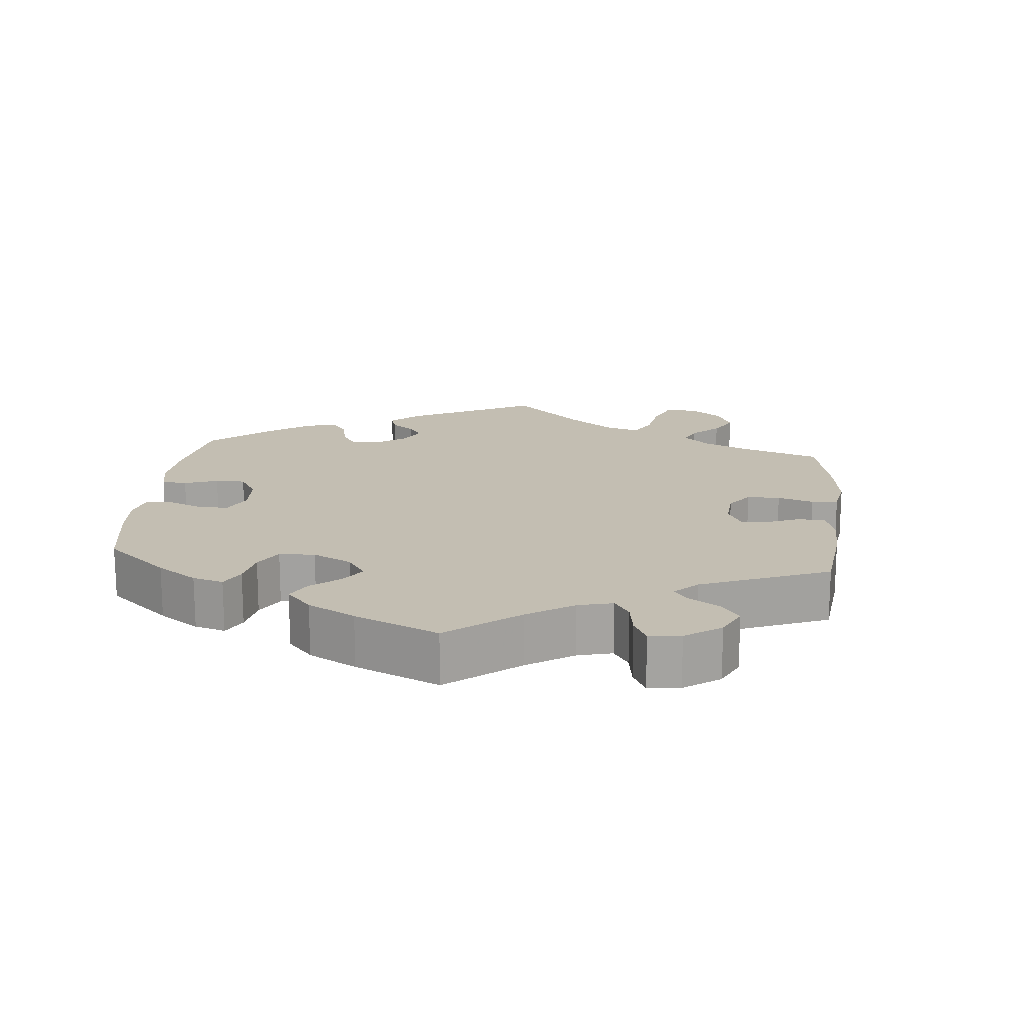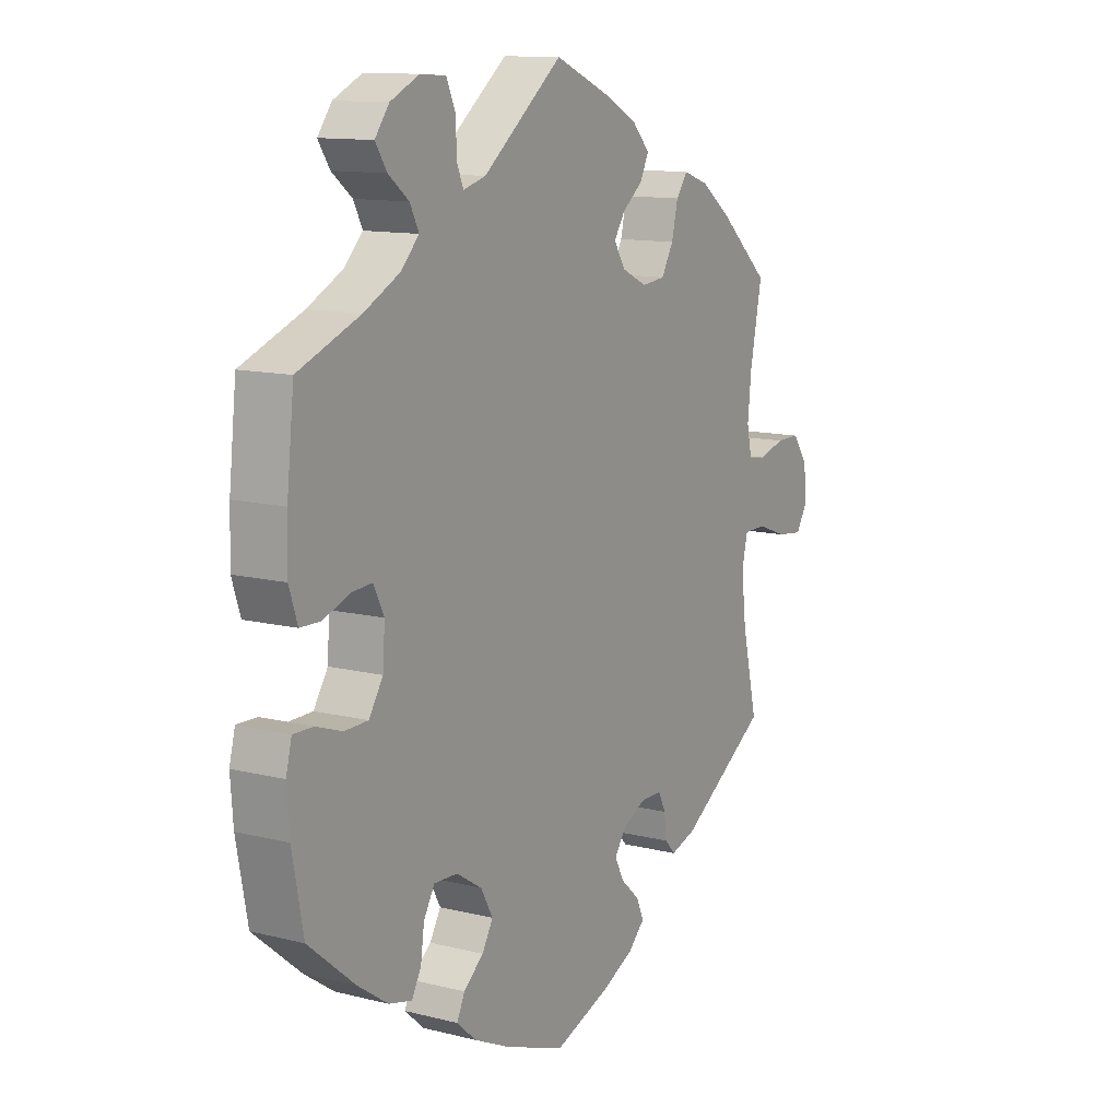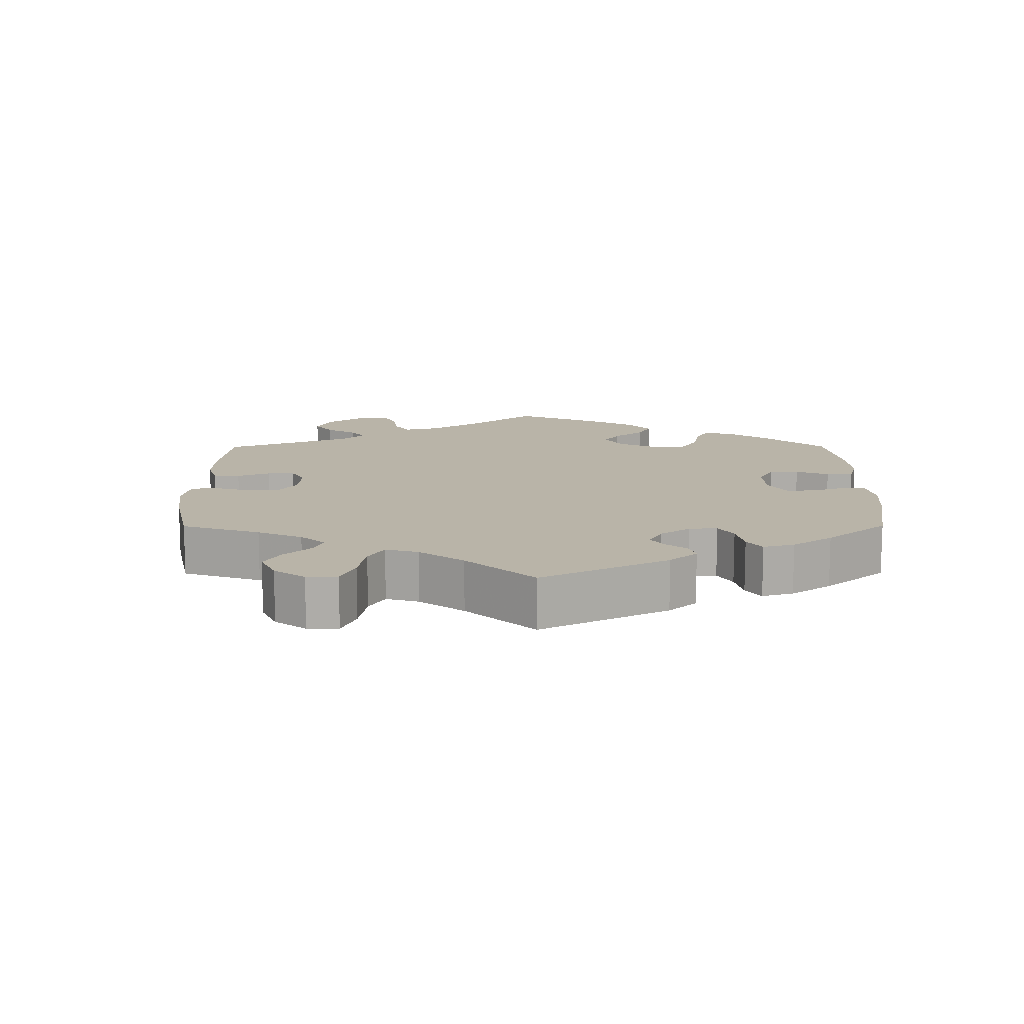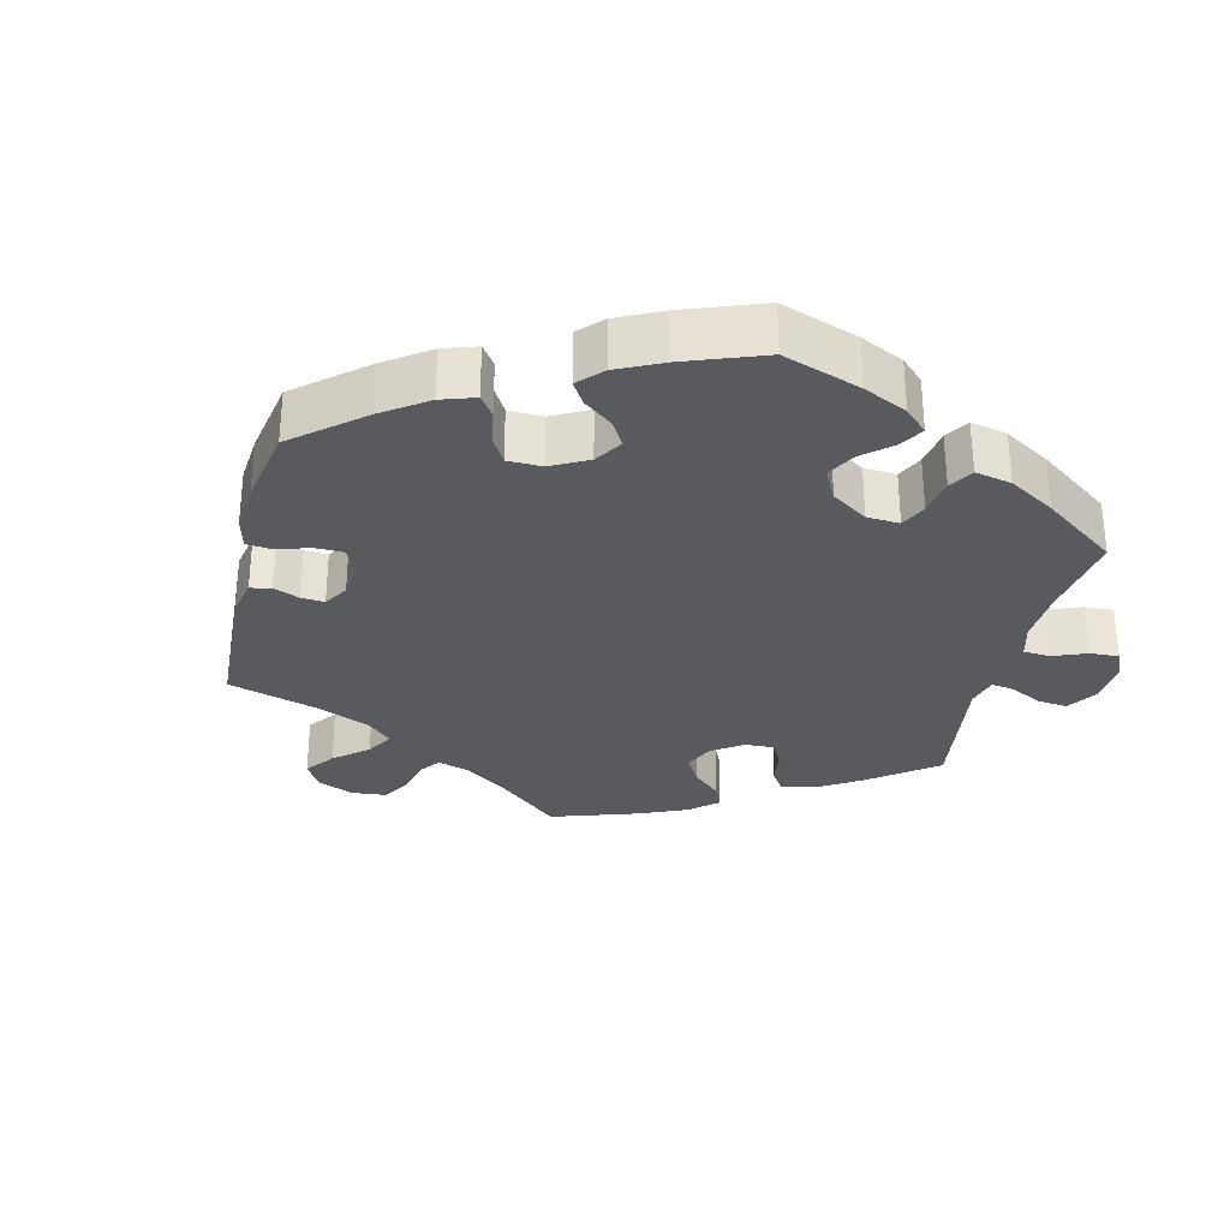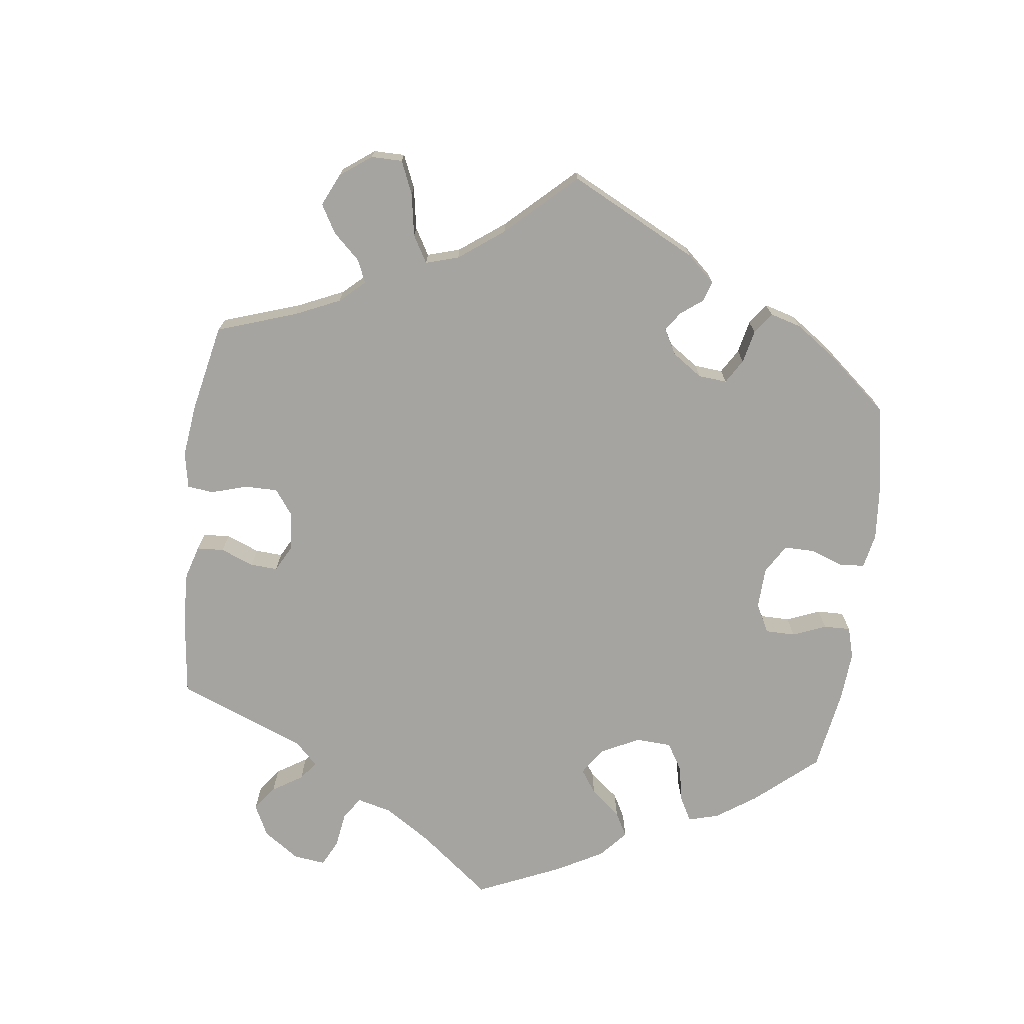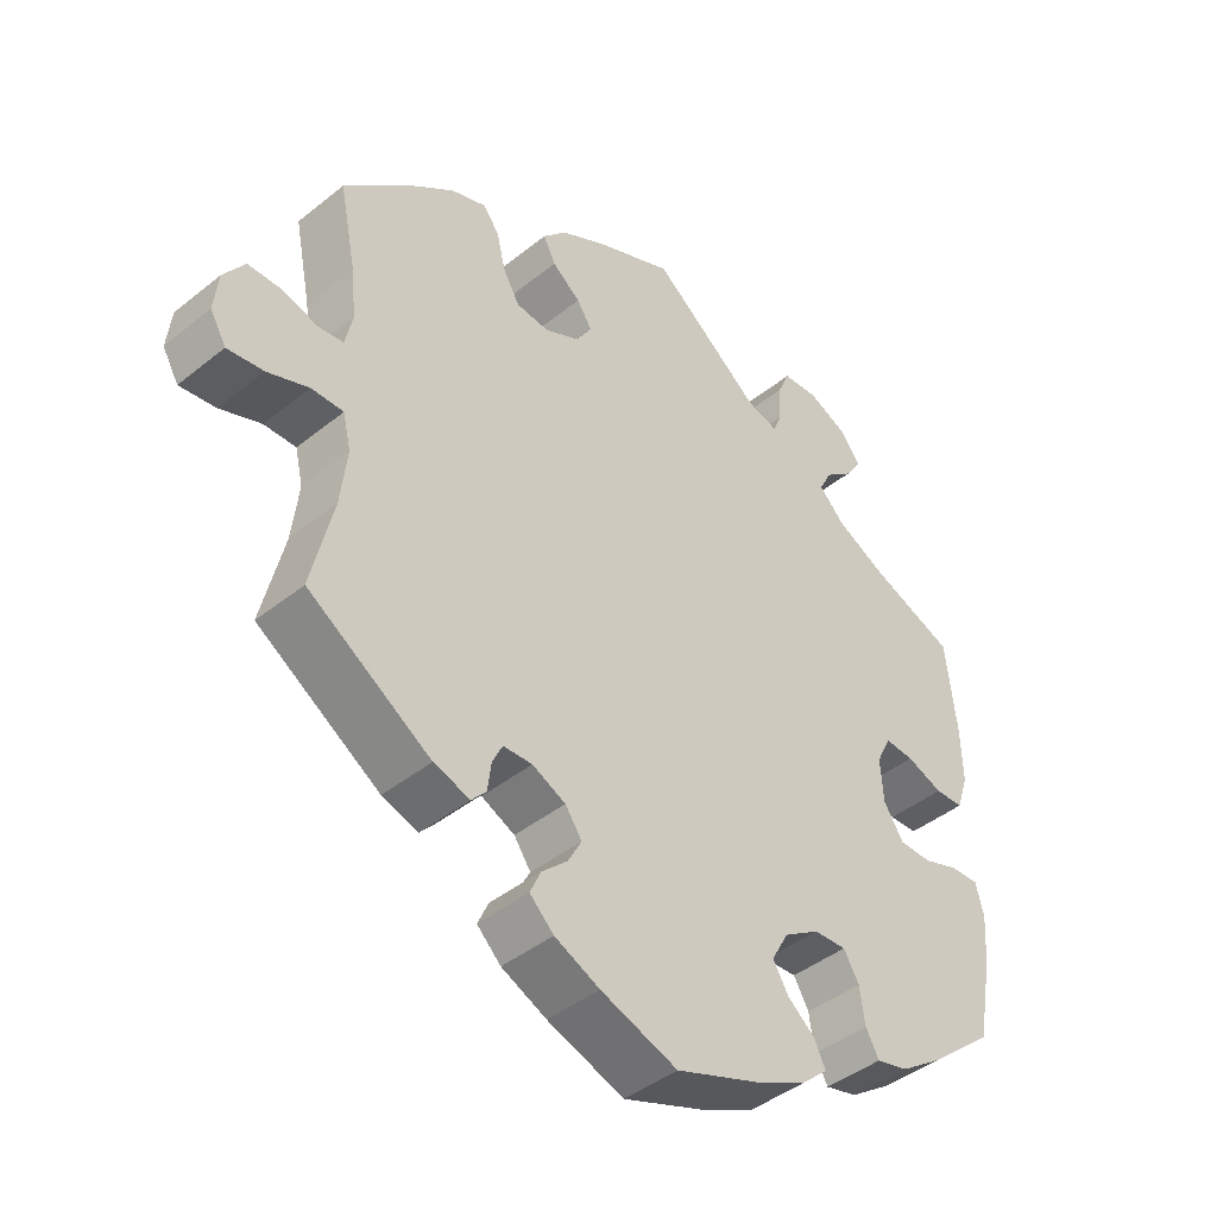
<metadata>
{"format":"obj","ext":"obj","renderer":"f3d","projection":"perspective","resolution":1024,"background":"white","views":[{"elev":17.3,"azim":-54.4,"up":"+Y"},{"elev":12.1,"azim":-59.2,"up":"+Z"},{"elev":13.1,"azim":119.7,"up":"+Y"},{"elev":-30.7,"azim":-133.5,"up":"+Y"},{"elev":-73.2,"azim":112.8,"up":"+Y"},{"elev":-42.9,"azim":133.7,"up":"+Z"}]}
</metadata>
<code>
v -0.383 0.07 0.336
v -0.315 0.07 0.371
v -0.28 0.07 0.407
v -0.297 0.07 0.441
v -0.336 0.07 0.472
v -0.358 0.07 0.506
v -0.331 0.07 0.542
v -0.276 0.07 0.568
v -0.227 0.07 0.565
v -0.21 0.07 0.526
v -0.208 0.07 0.476
v -0.196 0.07 0.446
v -0.153 0.07 0.458
v -0.001 0.07 0.578
v 0.107 0.07 0.532
v 0.169 0.07 0.499
v 0.202 0.07 0.464
v 0.185 0.07 0.43
v 0.146 0.07 0.399
v 0.125 0.07 0.367
v 0.147 0.07 0.332
v 0.195 0.07 0.309
v 0.24 0.07 0.314
v 0.263 0.07 0.354
v 0.275 0.07 0.405
v 0.297 0.07 0.435
v 0.346 0.07 0.418
v 0.406 0.07 0.373
v 0.5 0.07 0.289
v 0.477 0.07 0.174
v 0.47 0.07 0.105
v 0.48 0.07 0.059
v 0.515 0.07 0.055
v 0.564 0.07 0.07
v 0.61 0.07 0.07
v 0.639 0.07 0.029
v 0.645 0.07 -0.025
v 0.623 0.07 -0.063
v 0.573 0.07 -0.057
v 0.516 0.07 -0.036
v 0.472 0.07 -0.036
v 0.461 0.07 -0.083
v 0.47 0.07 -0.161
v 0.5 0.07 -0.289
v 0.331 0.07 -0.399
v 0.281 0.07 -0.415
v 0.261 0.07 -0.393
v 0.256 0.07 -0.354
v 0.242 0.07 -0.325
v 0.202 0.07 -0.324
v 0.156 0.07 -0.346
v 0.133 0.07 -0.379
v 0.152 0.07 -0.414
v 0.187 0.07 -0.446
v 0.202 0.07 -0.479
v 0.169 0.07 -0.511
v 0.107 0.07 -0.54
v 0.001 0.07 -0.578
v -0.116 0.07 -0.535
v -0.184 0.07 -0.503
v -0.221 0.07 -0.47
v -0.206 0.07 -0.438
v -0.168 0.07 -0.406
v -0.147 0.07 -0.37
v -0.17 0.07 -0.328
v -0.219 0.07 -0.297
v -0.264 0.07 -0.295
v -0.285 0.07 -0.331
v -0.292 0.07 -0.381
v -0.31 0.07 -0.414
v -0.354 0.07 -0.403
v -0.411 0.07 -0.364
v -0.501 0.07 -0.289
v -0.522 0.07 -0.177
v -0.527 0.07 -0.11
v -0.516 0.07 -0.067
v -0.477 0.07 -0.068
v -0.428 0.07 -0.085
v -0.383 0.07 -0.084
v -0.356 0.07 -0.042
v -0.352 0.07 0.018
v -0.372 0.07 0.059
v -0.412 0.07 0.056
v -0.462 0.07 0.037
v -0.501 0.07 0.038
v -0.517 0.07 0.087
v -0.515 0.07 0.162
v -0.501 0.07 0.289
v -0.383 0 0.336
v -0.315 0 0.371
v -0.28 0 0.407
v -0.297 0 0.441
v -0.336 0 0.472
v -0.358 0 0.506
v -0.331 0 0.542
v -0.276 0 0.568
v -0.227 0 0.565
v -0.21 0 0.526
v -0.208 0 0.476
v -0.196 0 0.446
v -0.153 0 0.458
v -0.001 0 0.578
v 0.107 0 0.532
v 0.169 0 0.499
v 0.202 0 0.464
v 0.185 0 0.43
v 0.146 0 0.399
v 0.125 0 0.367
v 0.147 0 0.332
v 0.195 0 0.309
v 0.24 0 0.314
v 0.263 0 0.354
v 0.275 0 0.405
v 0.297 0 0.435
v 0.346 0 0.418
v 0.406 0 0.373
v 0.5 0 0.289
v 0.477 0 0.174
v 0.47 0 0.105
v 0.48 0 0.059
v 0.515 0 0.055
v 0.564 0 0.07
v 0.61 0 0.07
v 0.639 0 0.029
v 0.645 0 -0.025
v 0.623 0 -0.063
v 0.573 0 -0.057
v 0.516 0 -0.036
v 0.472 0 -0.036
v 0.461 0 -0.083
v 0.47 0 -0.161
v 0.5 0 -0.289
v 0.331 0 -0.399
v 0.281 0 -0.415
v 0.261 0 -0.393
v 0.256 0 -0.354
v 0.242 0 -0.325
v 0.202 0 -0.324
v 0.156 0 -0.346
v 0.133 0 -0.379
v 0.152 0 -0.414
v 0.187 0 -0.446
v 0.202 0 -0.479
v 0.169 0 -0.511
v 0.107 0 -0.54
v 0.001 0 -0.578
v -0.116 0 -0.535
v -0.184 0 -0.503
v -0.221 0 -0.47
v -0.206 0 -0.438
v -0.168 0 -0.406
v -0.147 0 -0.37
v -0.17 0 -0.328
v -0.219 0 -0.297
v -0.264 0 -0.295
v -0.285 0 -0.331
v -0.292 0 -0.381
v -0.31 0 -0.414
v -0.354 0 -0.403
v -0.411 0 -0.364
v -0.501 0 -0.289
v -0.522 0 -0.177
v -0.527 0 -0.11
v -0.516 0 -0.067
v -0.477 0 -0.068
v -0.428 0 -0.085
v -0.383 0 -0.084
v -0.356 0 -0.042
v -0.352 0 0.018
v -0.372 0 0.059
v -0.412 0 0.056
v -0.462 0 0.037
v -0.501 0 0.038
v -0.517 0 0.087
v -0.515 0 0.162
v -0.501 0 0.289
f 87 88 1
f 86 87 1 2
f 83 84 85 86
f 82 83 86 2
f 81 82 2 3
f 80 81 3
f 75 76 77 78
f 75 78 79
f 74 75 79
f 73 74 79
f 72 73 79 80
f 68 69 70 71
f 67 68 71 72
f 60 61 62 63
f 60 63 64
f 59 60 64
f 58 59 64
f 57 58 64 65
f 53 54 55 56
f 52 53 56 57
f 45 46 47 48
f 43 44 45 48
f 42 43 48 49
f 41 42 49 50
f 37 38 39 40
f 37 40 41
f 36 37 41
f 33 34 35 36
f 32 33 36 41
f 31 32 41 50
f 27 28 29 30
f 24 25 26 27
f 23 24 27 30
f 22 23 30 31
f 16 17 18 19
f 16 19 20
f 13 14 15 16
f 12 13 16 20
f 8 9 10 11
f 8 11 12
f 7 8 12
f 4 5 6 7
f 3 4 7 12
f 80 3 12 20
f 67 72 80 20
f 52 57 65
f 51 52 65 66
f 50 51 66
f 21 22 31 50
f 21 50 66
f 20 21 66 67
f 89 176 175
f 90 89 175 174
f 174 173 172 171
f 90 174 171 170
f 91 90 170 169
f 91 169 168
f 166 165 164 163
f 167 166 163
f 167 163 162
f 167 162 161
f 168 167 161 160
f 159 158 157 156
f 160 159 156 155
f 151 150 149 148
f 152 151 148
f 152 148 147
f 152 147 146
f 153 152 146 145
f 144 143 142 141
f 145 144 141 140
f 136 135 134 133
f 136 133 132 131
f 137 136 131 130
f 138 137 130 129
f 128 127 126 125
f 129 128 125
f 129 125 124
f 124 123 122 121
f 129 124 121 120
f 138 129 120 119
f 118 117 116 115
f 115 114 113 112
f 118 115 112 111
f 119 118 111 110
f 107 106 105 104
f 108 107 104
f 104 103 102 101
f 108 104 101 100
f 99 98 97 96
f 100 99 96
f 100 96 95
f 95 94 93 92
f 100 95 92 91
f 108 100 91 168
f 108 168 160 155
f 153 145 140
f 154 153 140 139
f 154 139 138
f 138 119 110 109
f 154 138 109
f 155 154 109 108
f 1 89 90 2
f 2 90 91 3
f 3 91 92 4
f 4 92 93 5
f 5 93 94 6
f 6 94 95 7
f 7 95 96 8
f 8 96 97 9
f 9 97 98 10
f 10 98 99 11
f 11 99 100 12
f 12 100 101 13
f 13 101 102 14
f 14 102 103 15
f 15 103 104 16
f 16 104 105 17
f 17 105 106 18
f 18 106 107 19
f 19 107 108 20
f 20 108 109 21
f 21 109 110 22
f 22 110 111 23
f 23 111 112 24
f 24 112 113 25
f 25 113 114 26
f 26 114 115 27
f 27 115 116 28
f 28 116 117 29
f 29 117 118 30
f 30 118 119 31
f 31 119 120 32
f 32 120 121 33
f 33 121 122 34
f 34 122 123 35
f 35 123 124 36
f 36 124 125 37
f 37 125 126 38
f 38 126 127 39
f 39 127 128 40
f 40 128 129 41
f 41 129 130 42
f 42 130 131 43
f 43 131 132 44
f 44 132 133 45
f 45 133 134 46
f 46 134 135 47
f 47 135 136 48
f 48 136 137 49
f 49 137 138 50
f 50 138 139 51
f 51 139 140 52
f 52 140 141 53
f 53 141 142 54
f 54 142 143 55
f 55 143 144 56
f 56 144 145 57
f 57 145 146 58
f 58 146 147 59
f 59 147 148 60
f 60 148 149 61
f 61 149 150 62
f 62 150 151 63
f 63 151 152 64
f 64 152 153 65
f 65 153 154 66
f 66 154 155 67
f 67 155 156 68
f 68 156 157 69
f 69 157 158 70
f 70 158 159 71
f 71 159 160 72
f 72 160 161 73
f 73 161 162 74
f 74 162 163 75
f 75 163 164 76
f 76 164 165 77
f 77 165 166 78
f 78 166 167 79
f 79 167 168 80
f 80 168 169 81
f 81 169 170 82
f 82 170 171 83
f 83 171 172 84
f 84 172 173 85
f 85 173 174 86
f 86 174 175 87
f 87 175 176 88
f 88 176 89 1

</code>
